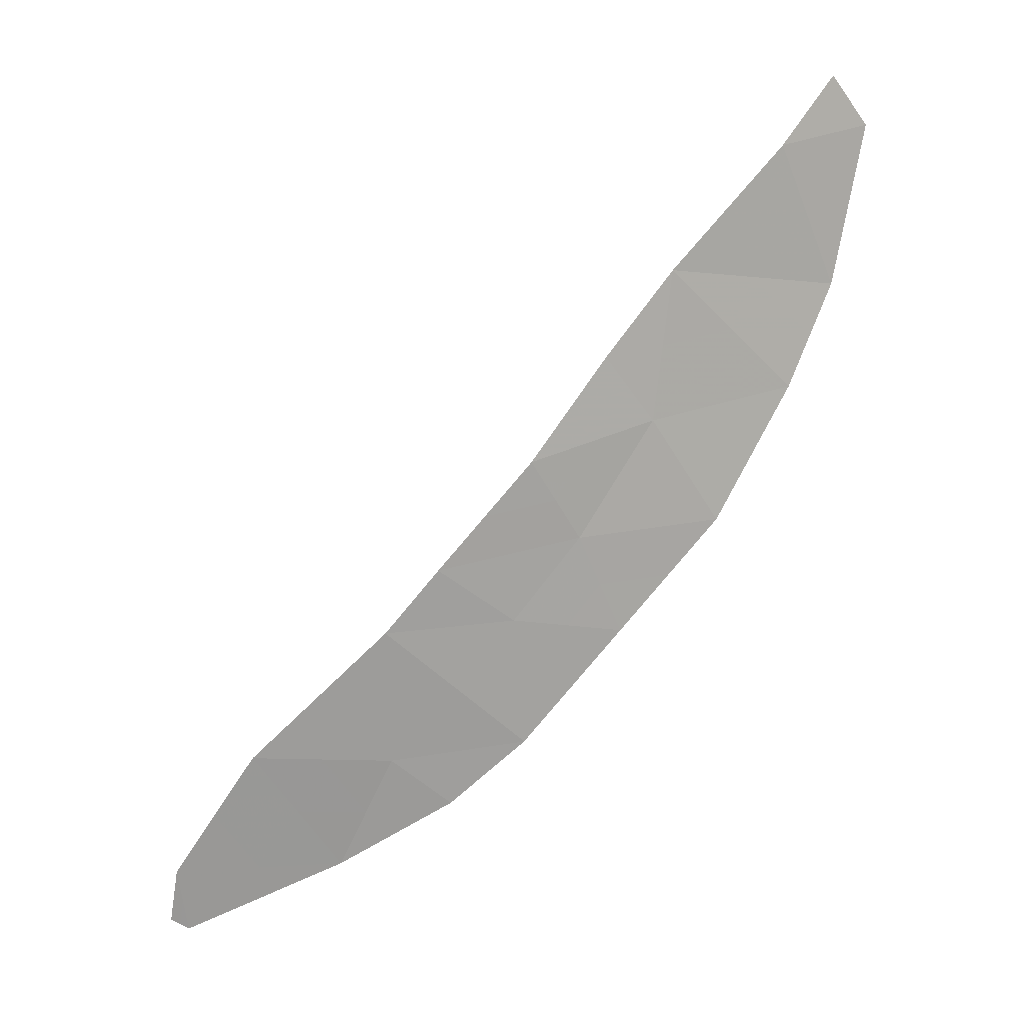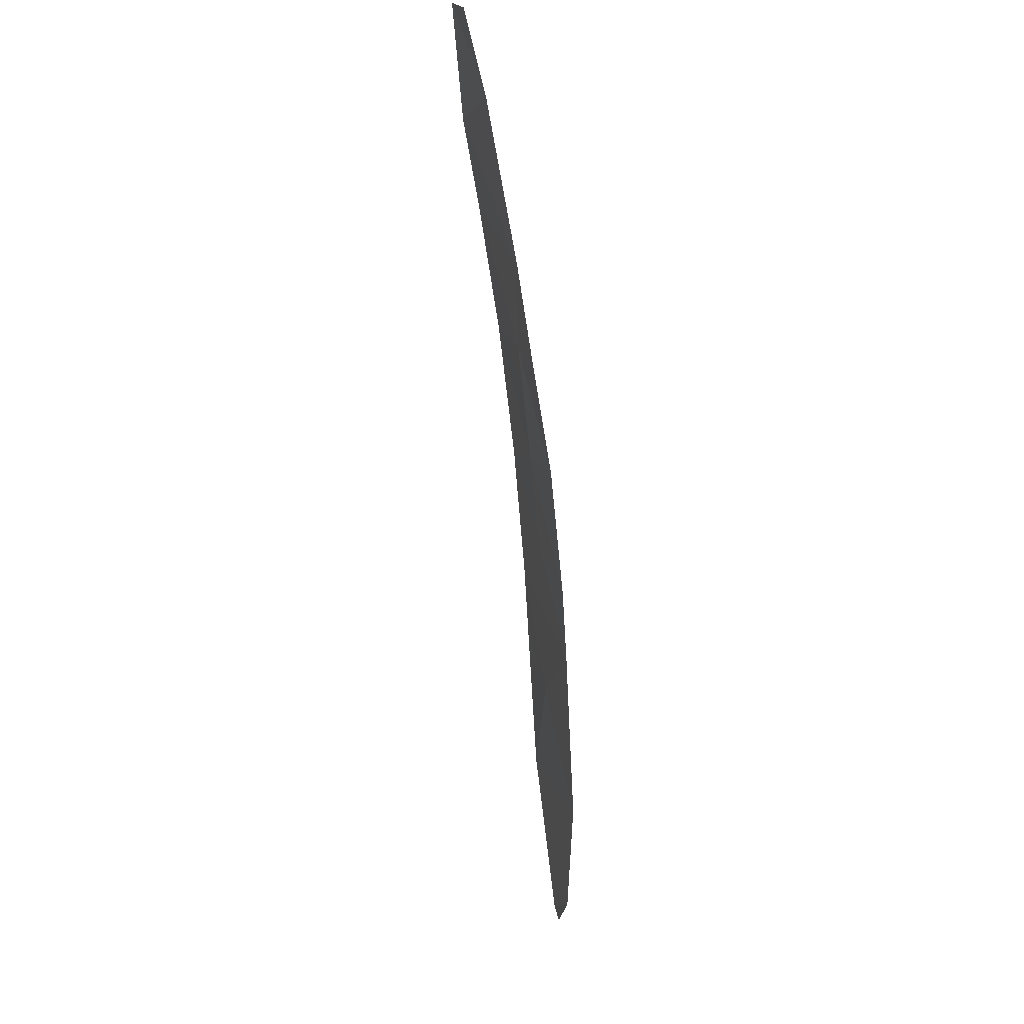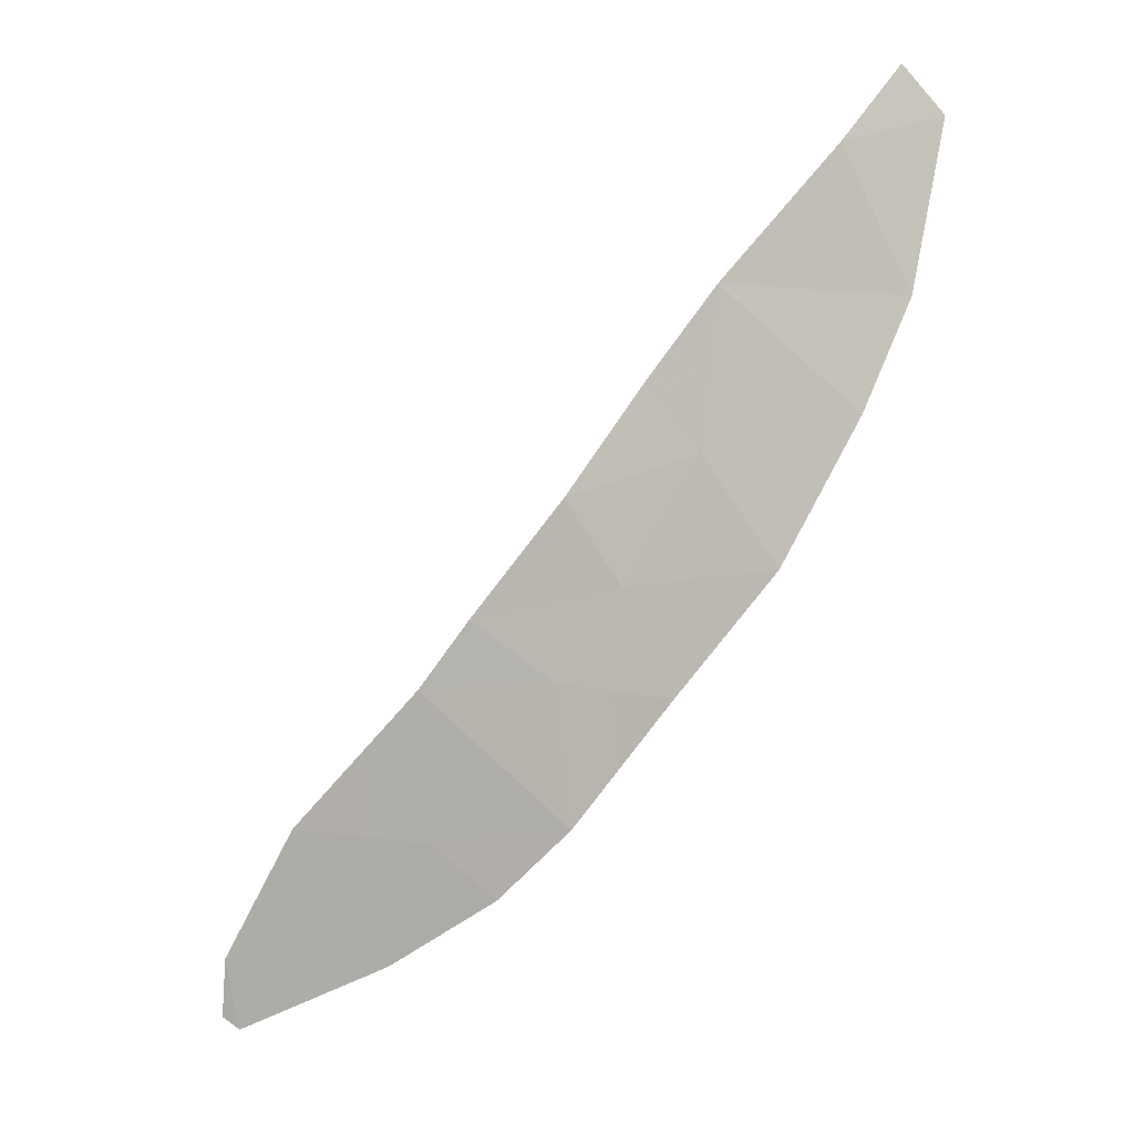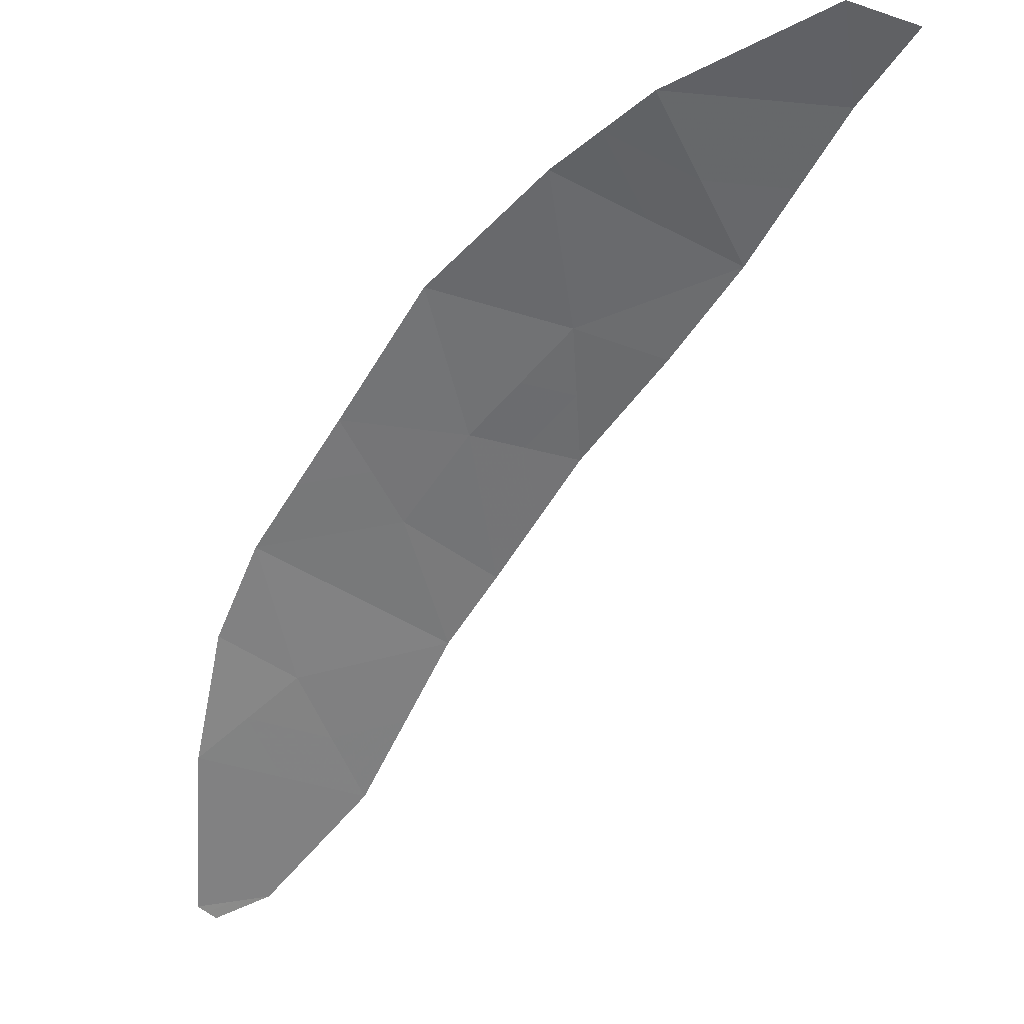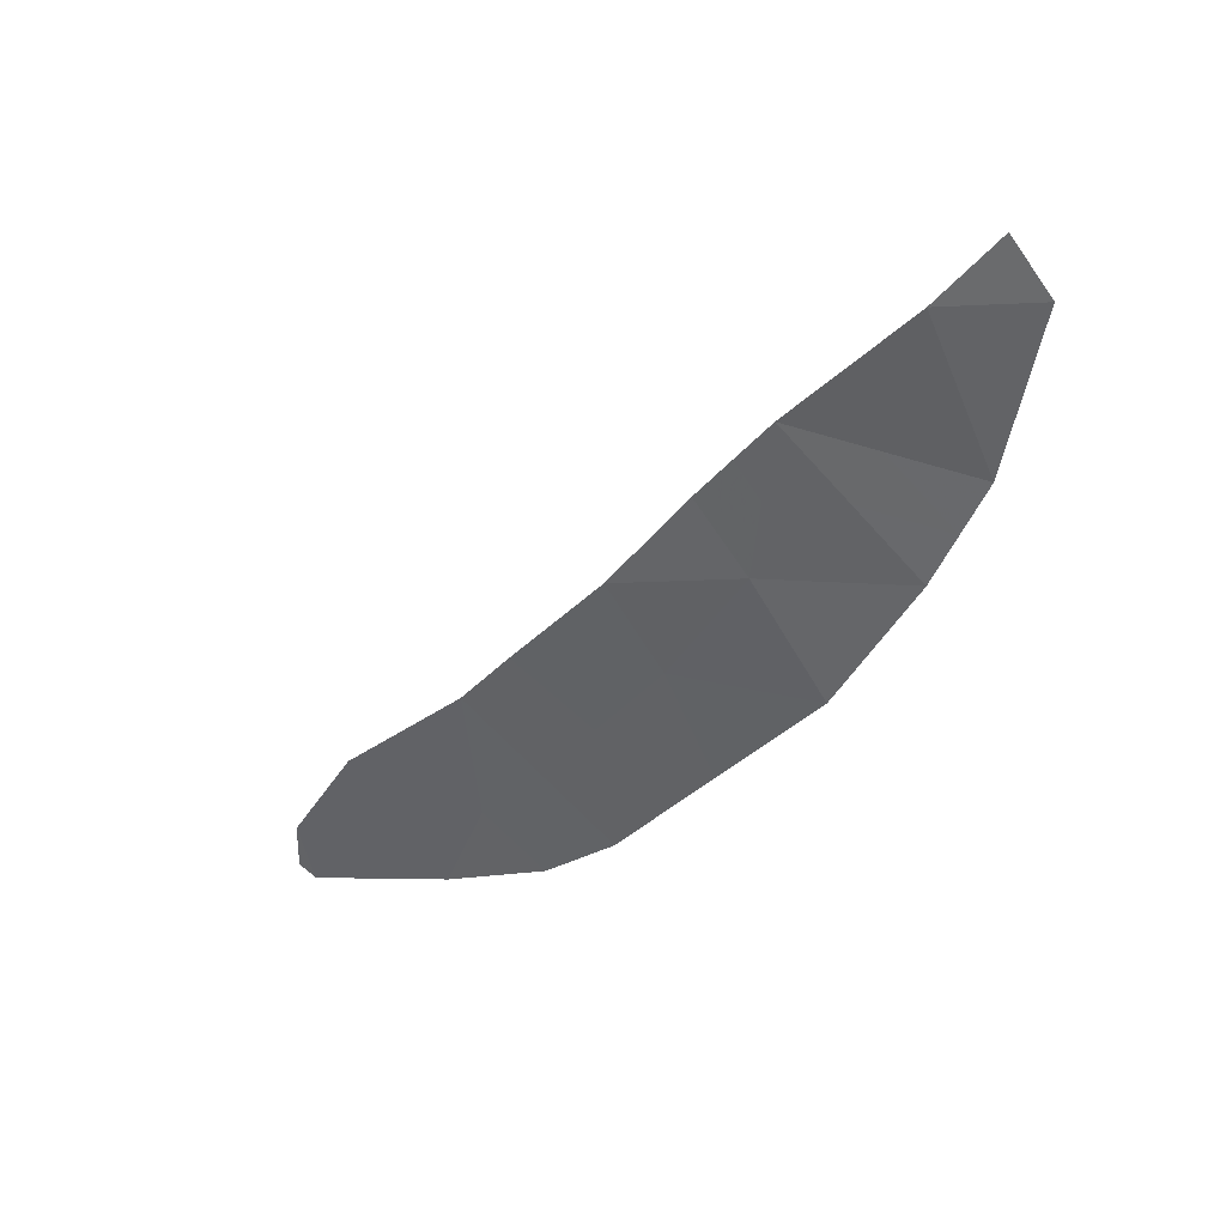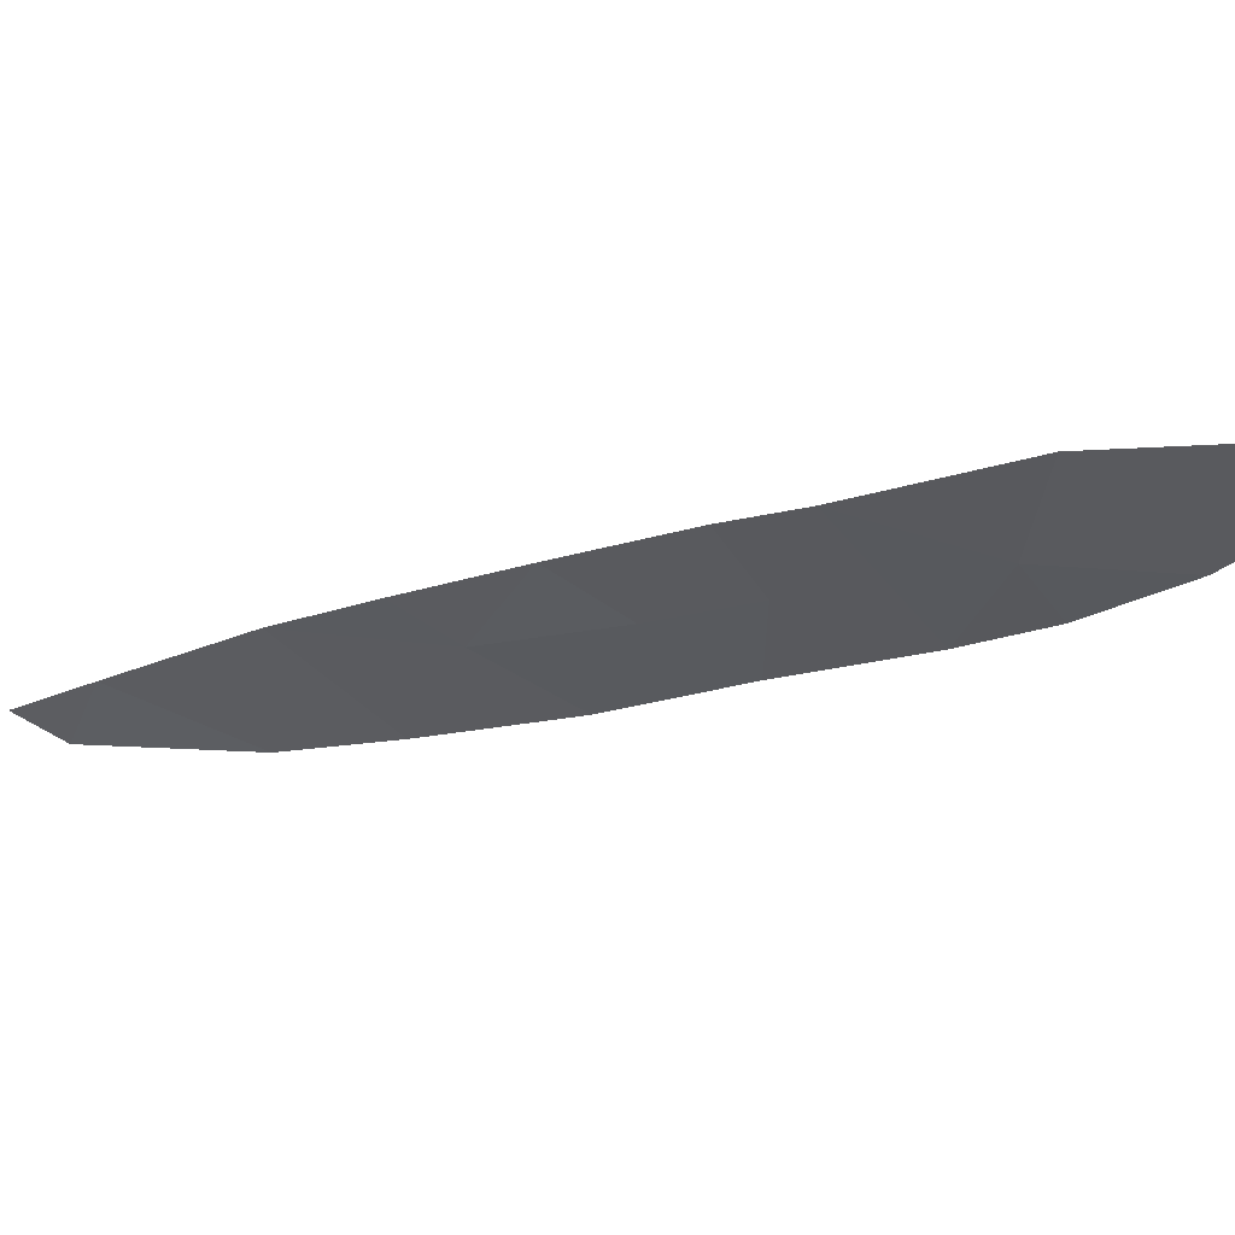
<metadata>
{"format":"obj","ext":"obj","renderer":"f3d","projection":"perspective","resolution":1024,"background":"white","views":[{"elev":12.4,"azim":144.3,"up":"+Z"},{"elev":71.3,"azim":53.2,"up":"+Z"},{"elev":-4.5,"azim":173.9,"up":"+Z"},{"elev":-33.7,"azim":-69.0,"up":"+Y"},{"elev":34.6,"azim":-179.4,"up":"+Z"},{"elev":-54.0,"azim":80.4,"up":"+Y"}]}
</metadata>
<code>
v 0.9315 117.3 -15.93
v -0.6714 117.9 -15.43
v -1.572 118.3 -16.88
v 2.491 116.1 -20.23
v 1.692 116.4 -20.93
v 5.12 114.6 -21.78
v 4.252 115.3 -20.06
v -3.095 118.8 -13.62
v 2.061 116.7 -17.42
v -0.3705 117.6 -18.44
v 0.8075 117 -20.04
v 1.044 117 -18.2
v -2.292 118.6 -11.71
v -3.483 119 -11.45
v 3.017 115.5 -21.81
v 2.686 116.3 -18.29
v -2.519 118.6 -15.03
v -0.8736 118.1 -13.37
v -2.998 118.8 -10.79
v -0.02846 117.7 -14.53
v 5.152 114.4 -22.55
v 4.926 114.5 -22.71
v 0.237 117.5 -17.05
v -2.807 118.7 -14.33
v -1.696 118.4 -14.2
v -1.984 118.4 -13.49
v 3.634 115.4 -20.94
v 4.068 115.1 -21.79
v 4.686 114.9 -20.92
v 0.2185 117.3 -19.24
v 0.9255 117 -19.12
v 0.3365 117.3 -18.32
v -3.241 118.9 -11.12
v -2.888 118.8 -11.58
v -2.645 118.7 -11.25
v 1.649 116.5 -20.13
v 2.588 116.2 -19.26
v 1.747 116.6 -19.16
v 1.25 116.7 -20.48
v 2.091 116.2 -20.58
v -1.583 118.4 -12.54
v -2.693 118.7 -12.66
v -3.289 118.9 -12.54
v 0.5842 117.4 -16.49
v 1.149 117.1 -17.23
v 1.496 117 -16.68
v 2.354 116 -21.37
v 2.754 115.8 -21.02
v 1.552 116.9 -17.81
v 1.865 116.7 -18.25
v 2.373 116.5 -17.85
v 0.6402 117.3 -17.63
v -0.06674 117.6 -17.74
v 3.371 115.7 -20.15
v 3.469 115.8 -19.18
v -0.451 117.9 -13.95
v -0.7725 118 -14.4
v -0.3499 117.8 -14.98
v 0.4515 117.5 -15.23
v 0.13 117.6 -15.68
v -2.046 118.5 -15.96
v -1.122 118.1 -16.15
v -1.595 118.3 -15.23
v 5.039 114.4 -22.63
v 5.136 114.5 -22.16
v 5.023 114.5 -22.24
v 3.971 115 -22.26
v -0.2172 117.7 -16.24
v -0.9714 118 -17.66
v -0.6677 117.9 -16.96
f 8 24 26
f 24 17 25
f 24 25 26
f 26 25 18
f 7 27 29
f 27 15 28
f 27 28 29
f 29 28 6
f 10 30 32
f 30 11 31
f 30 31 32
f 32 31 12
f 19 33 35
f 33 14 34
f 33 34 35
f 35 34 13
f 11 36 38
f 36 4 37
f 36 37 38
f 38 37 16
f 11 39 36
f 39 5 40
f 39 40 36
f 36 40 4
f 18 41 26
f 41 13 42
f 41 42 26
f 26 42 8
f 8 42 43
f 42 13 34
f 42 34 43
f 43 34 14
f 1 44 46
f 44 23 45
f 44 45 46
f 46 45 9
f 5 47 40
f 47 15 48
f 47 48 40
f 40 48 4
f 9 49 51
f 49 12 50
f 49 50 51
f 51 50 16
f 10 32 53
f 32 12 52
f 32 52 53
f 53 52 23
f 4 48 54
f 48 15 27
f 48 27 54
f 54 27 7
f 16 37 55
f 37 4 54
f 37 54 55
f 55 54 7
f 20 56 58
f 56 18 57
f 56 57 58
f 58 57 2
f 1 59 60
f 59 20 58
f 59 58 60
f 60 58 2
f 17 61 63
f 61 3 62
f 61 62 63
f 63 62 2
f 22 64 66
f 64 21 65
f 64 65 66
f 66 65 6
f 22 66 67
f 66 6 28
f 66 28 67
f 67 28 15
f 11 38 31
f 38 16 50
f 38 50 31
f 31 50 12
f 1 60 44
f 60 2 68
f 60 68 44
f 44 68 23
f 2 57 63
f 57 18 25
f 57 25 63
f 63 25 17
f 3 69 70
f 69 10 53
f 69 53 70
f 70 53 23
f 23 52 45
f 52 12 49
f 52 49 45
f 45 49 9
f 23 68 70
f 68 2 62
f 68 62 70
f 70 62 3

</code>
